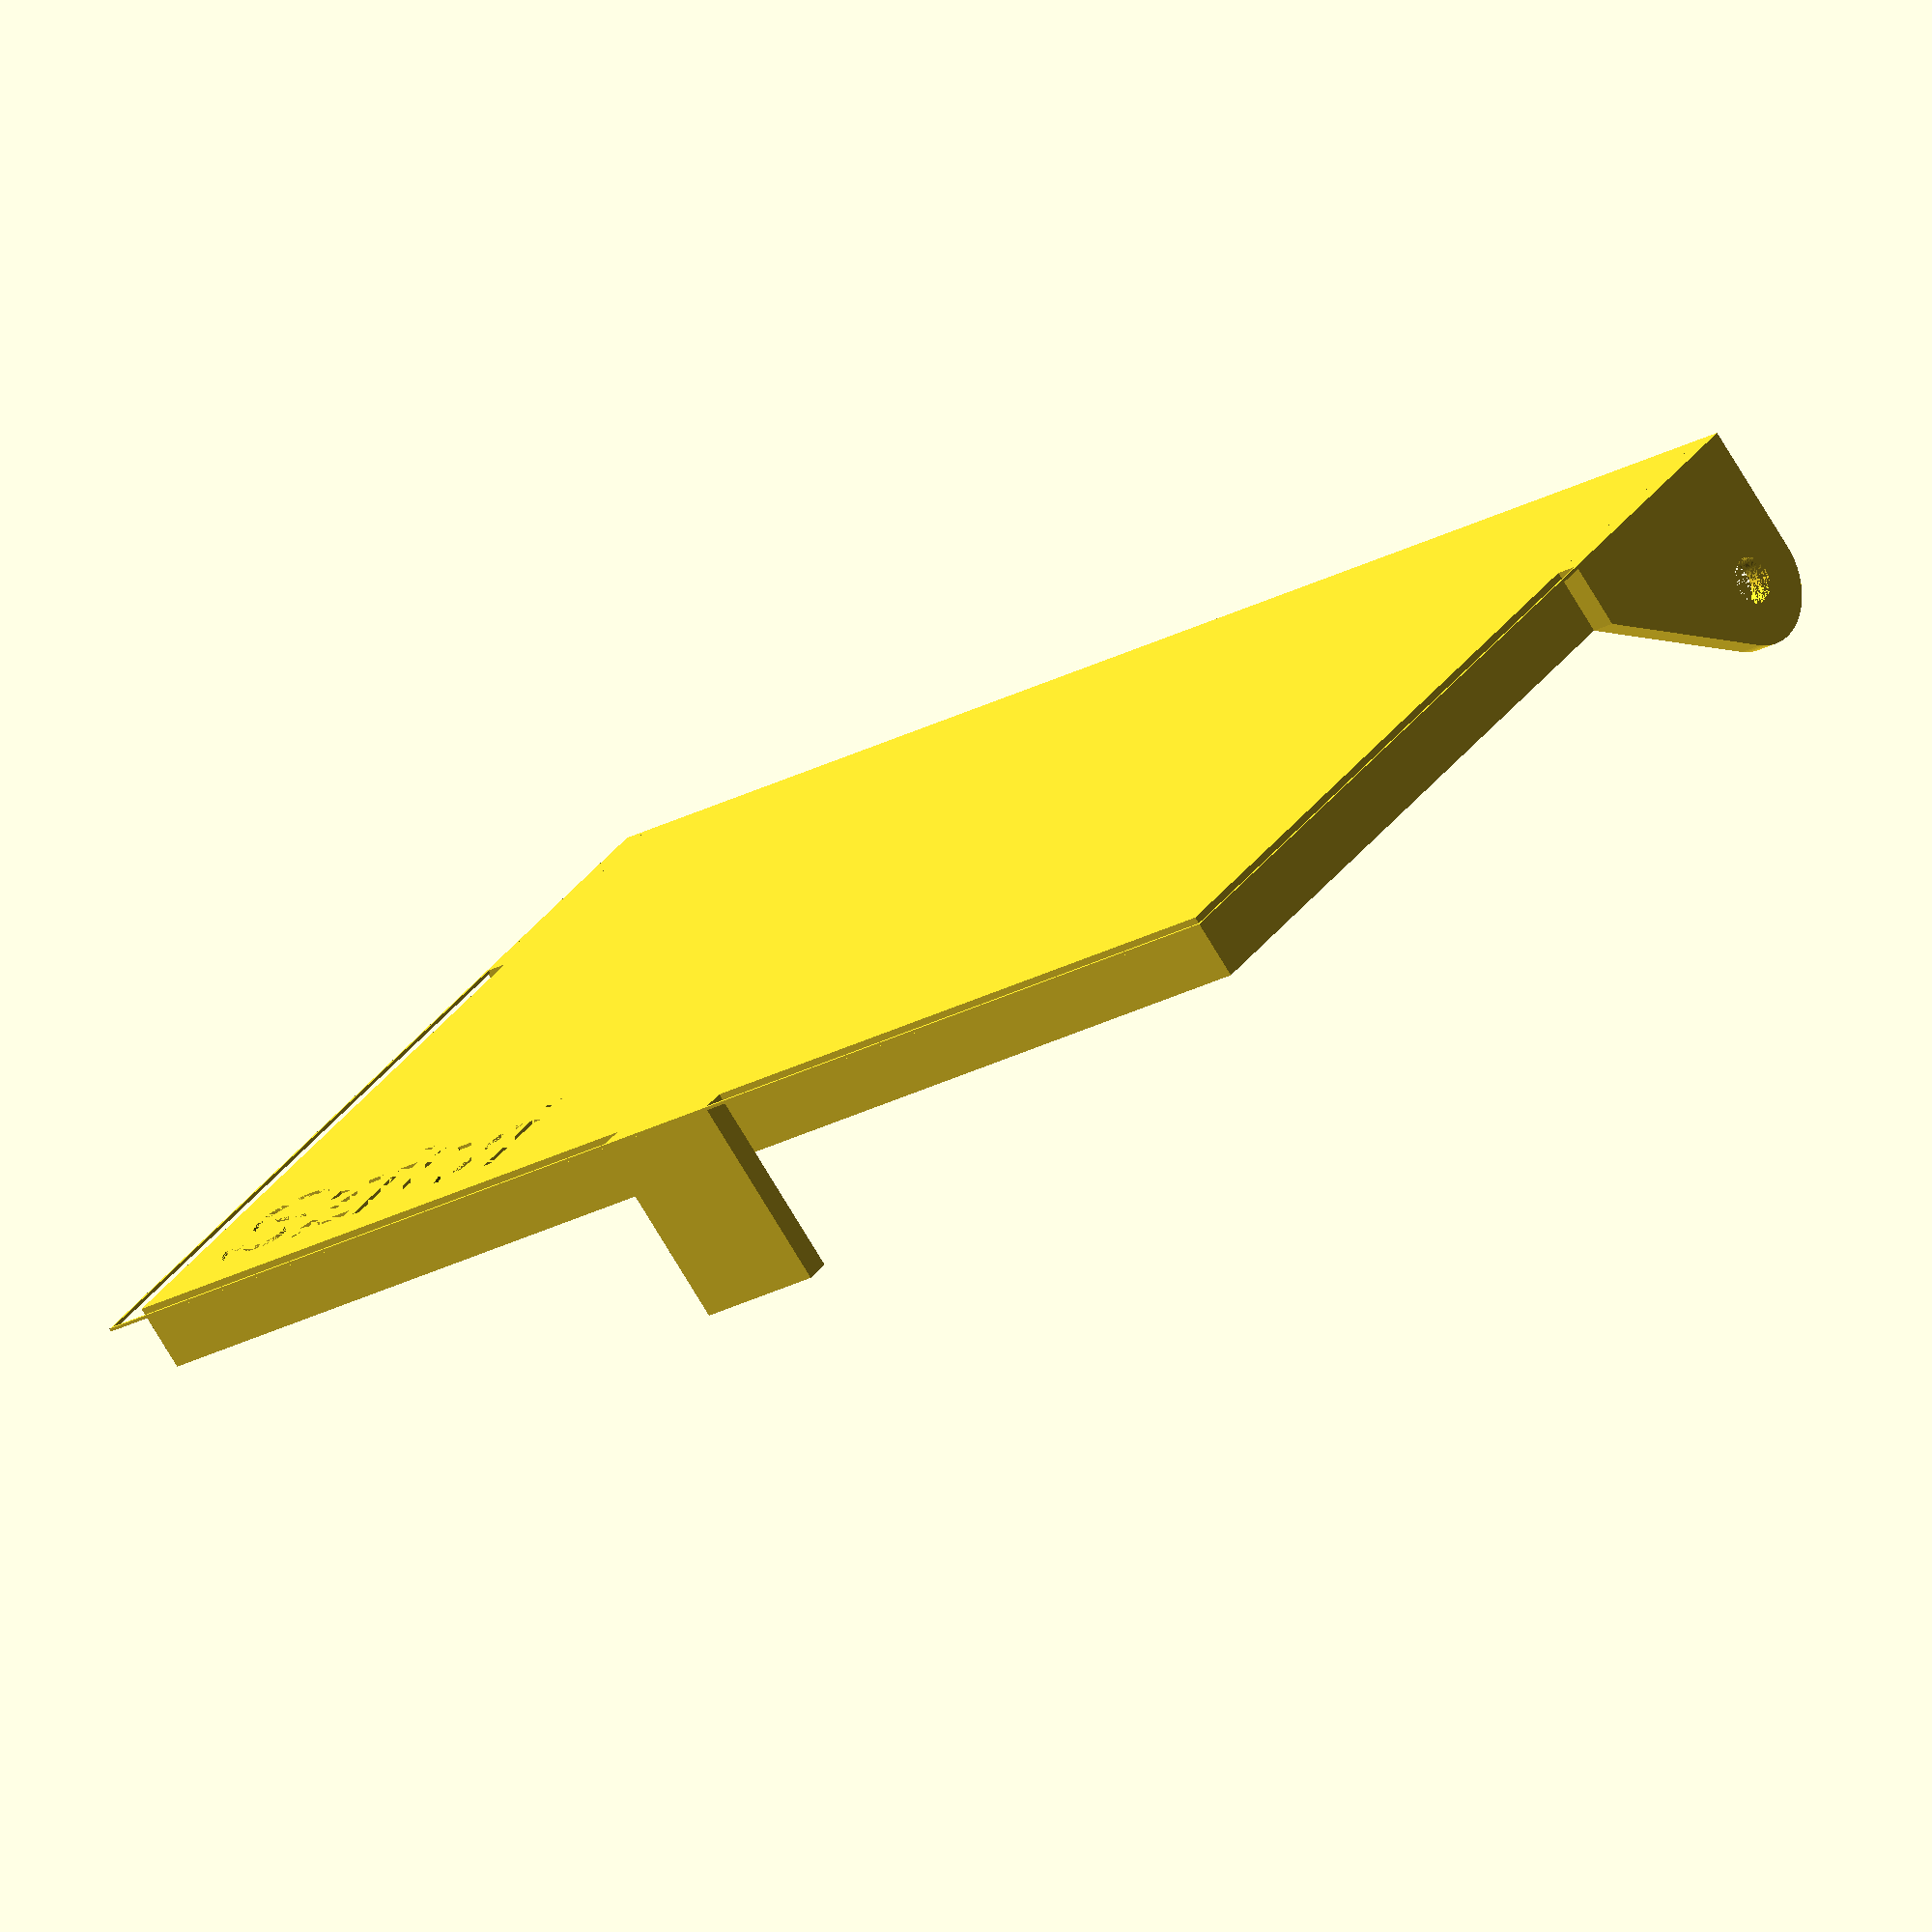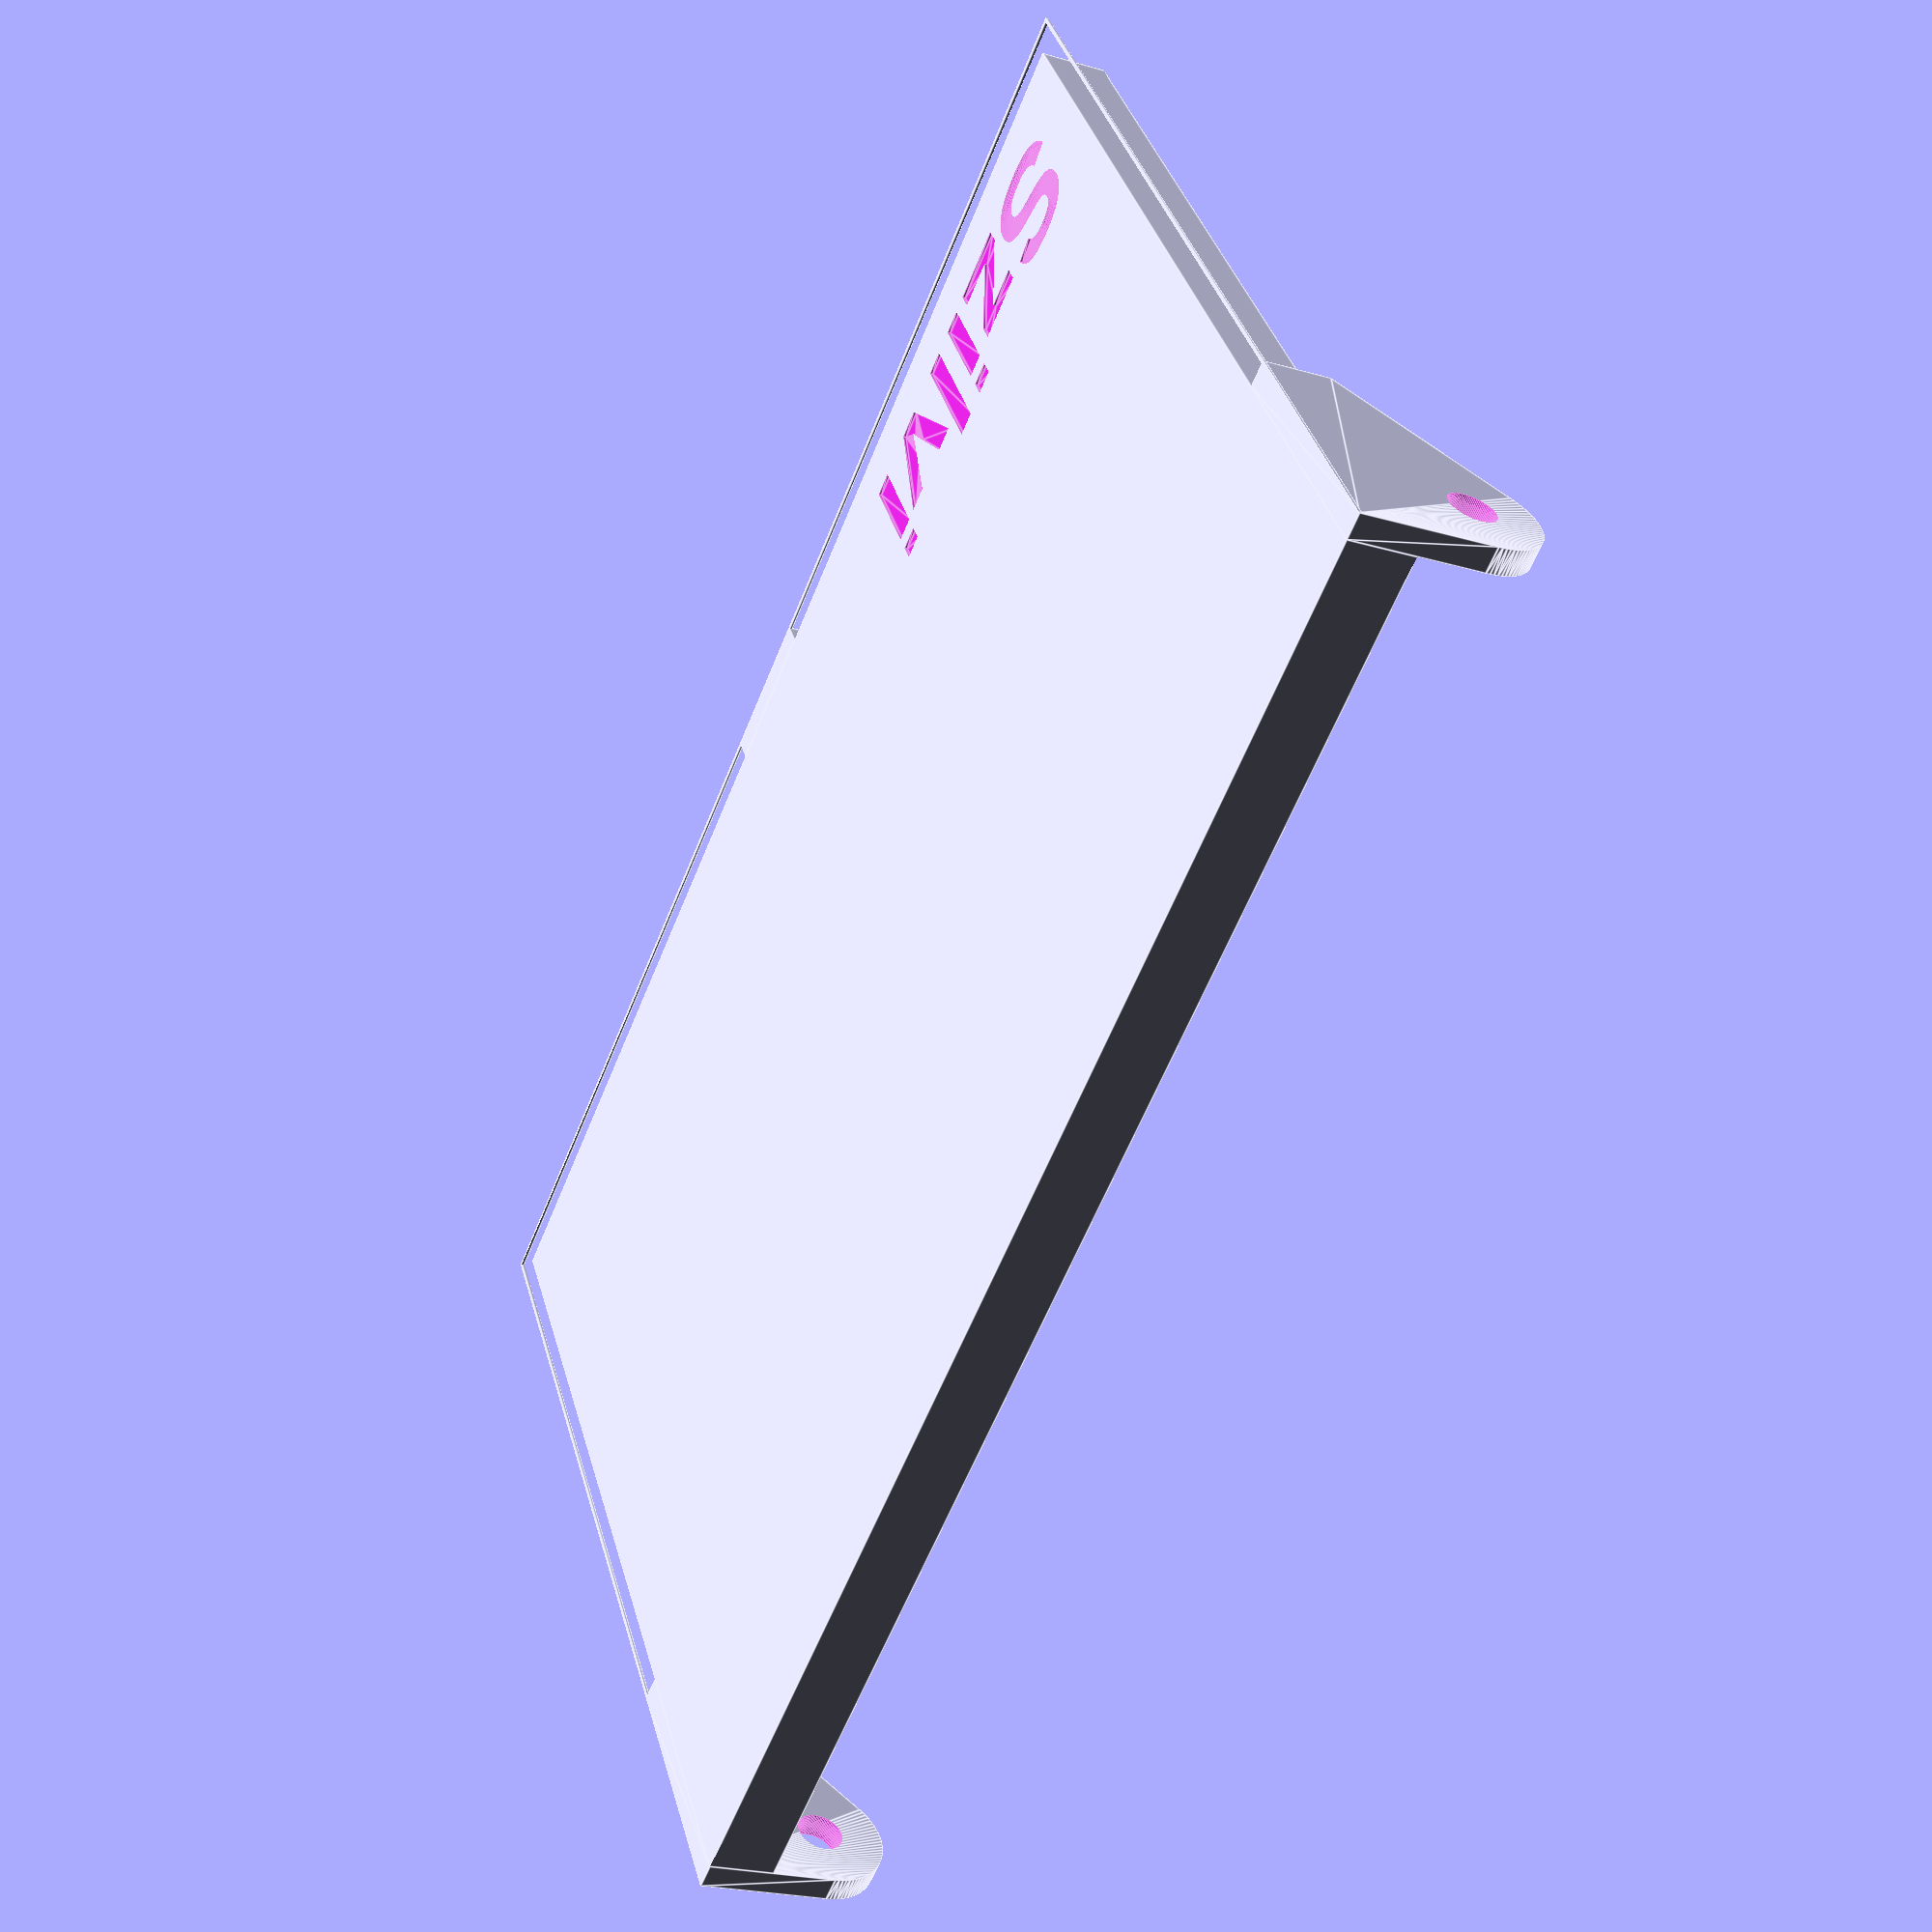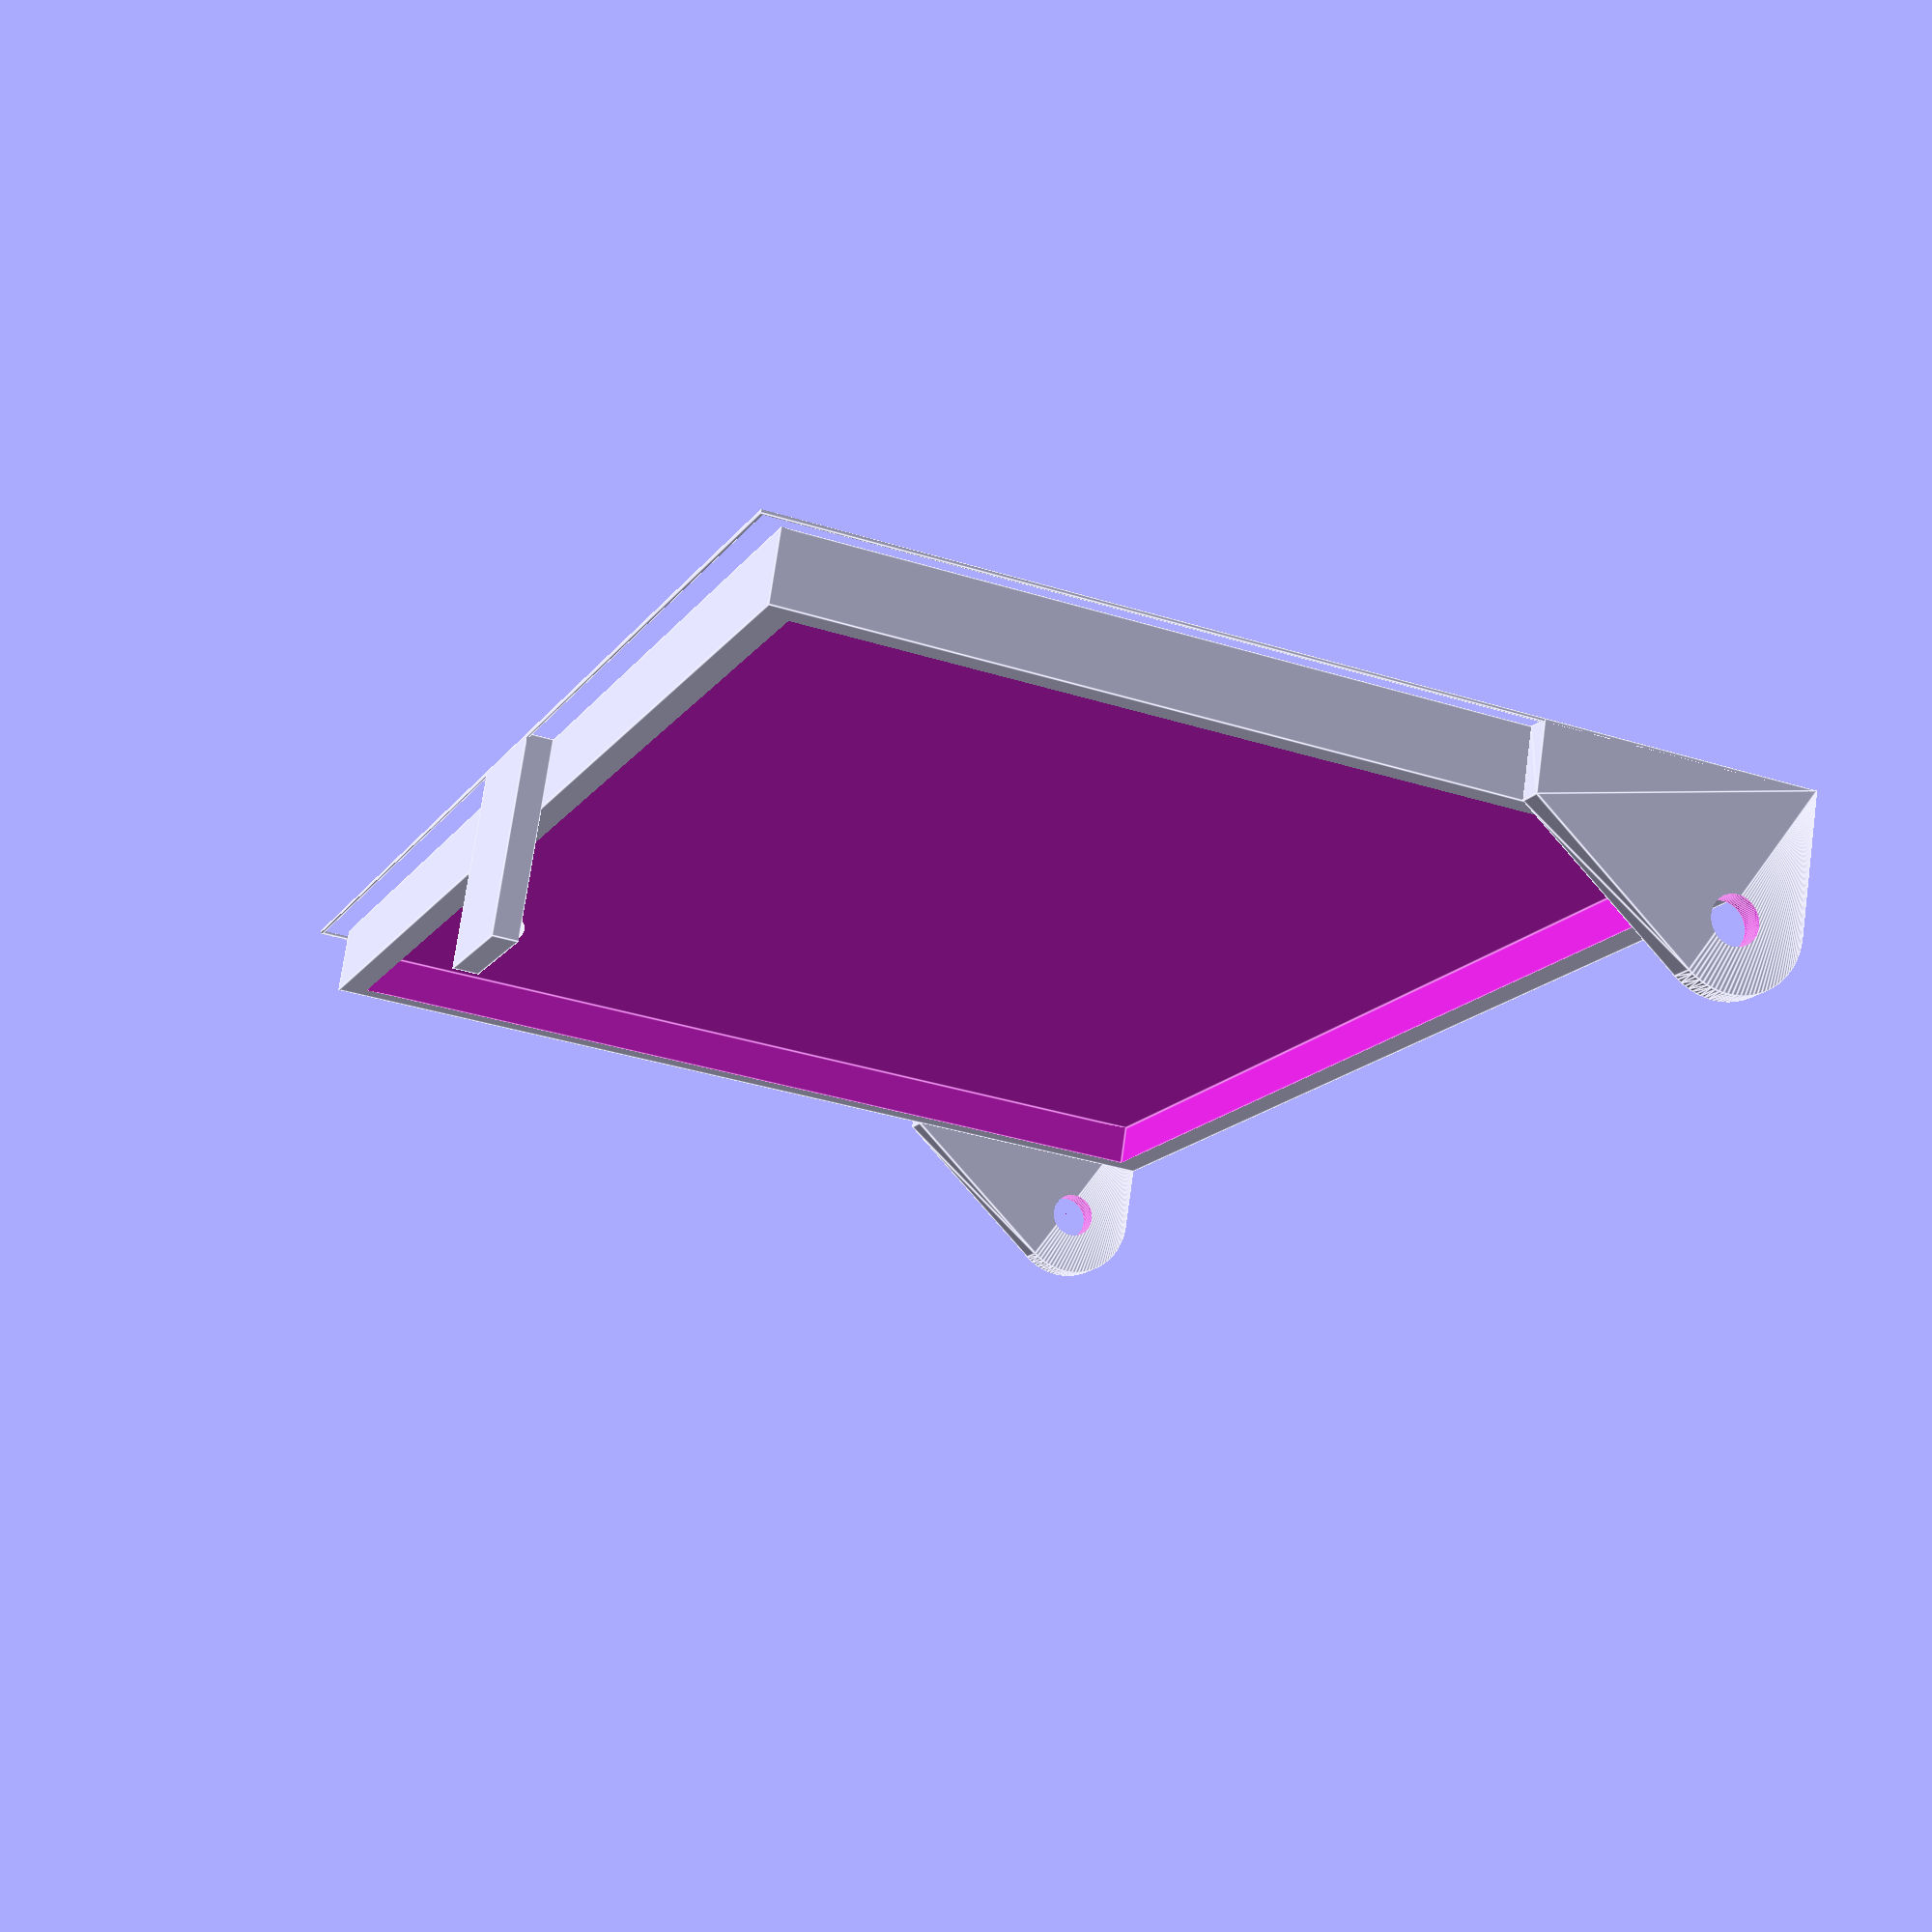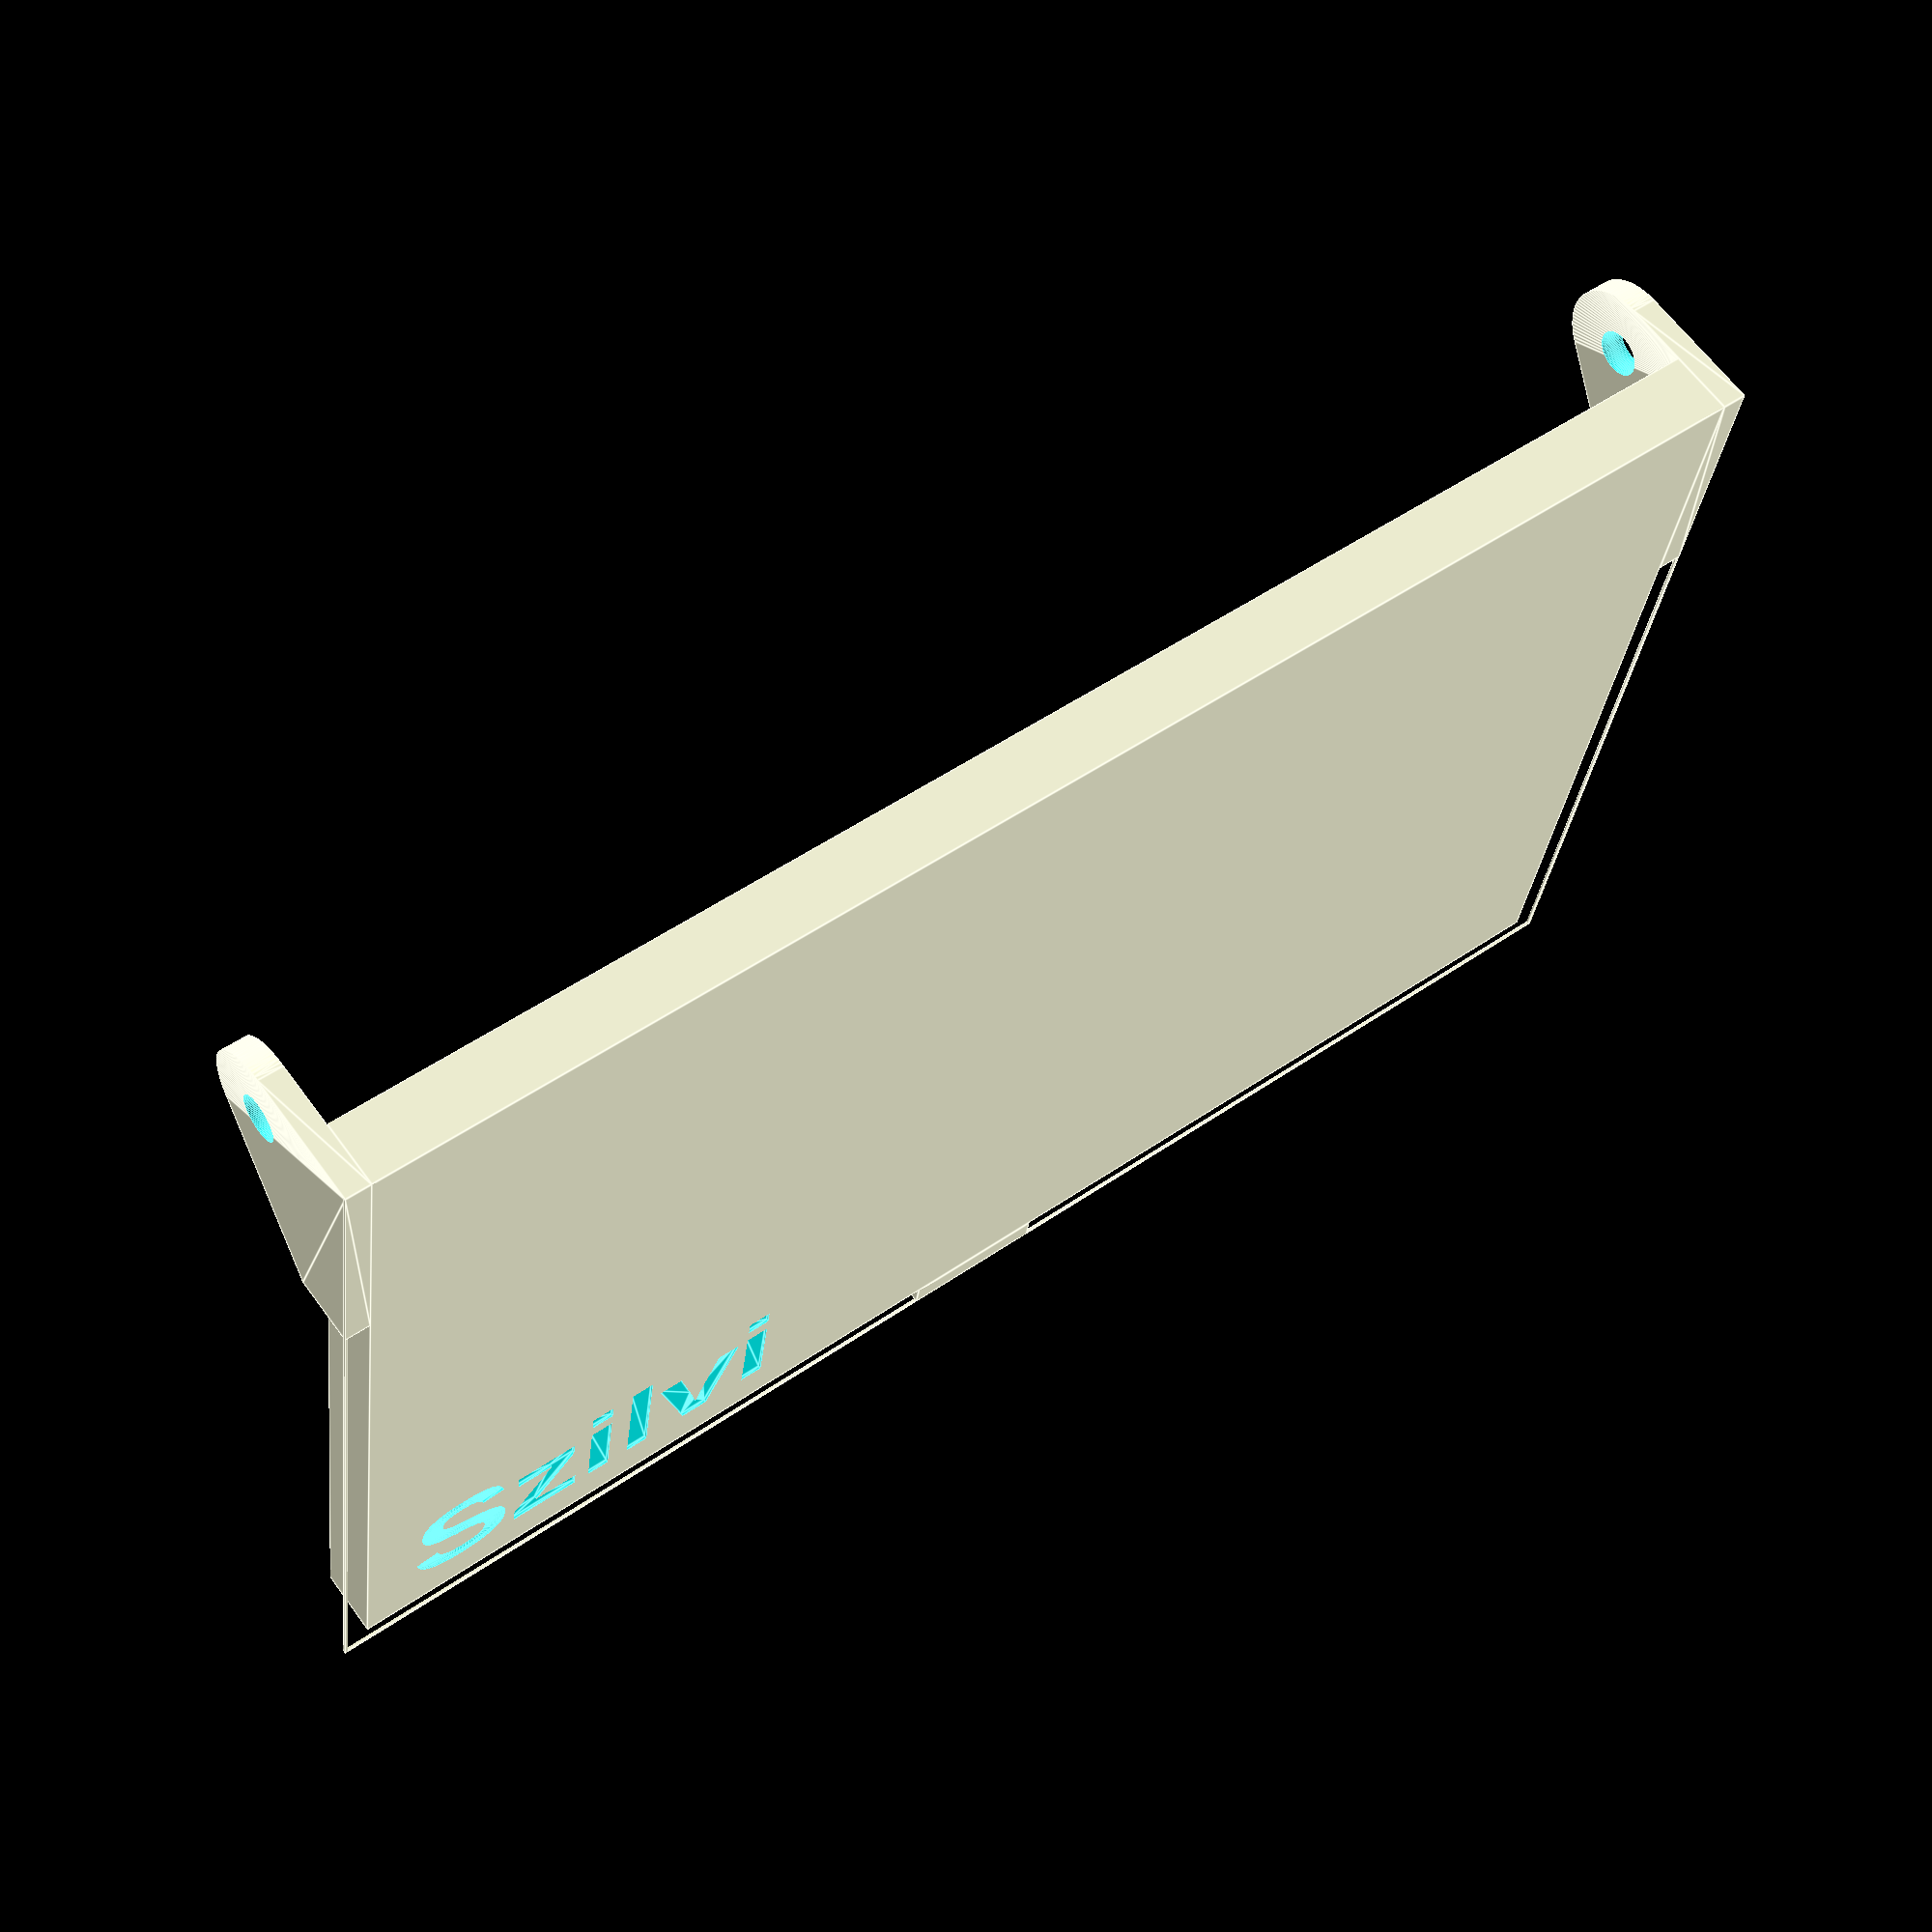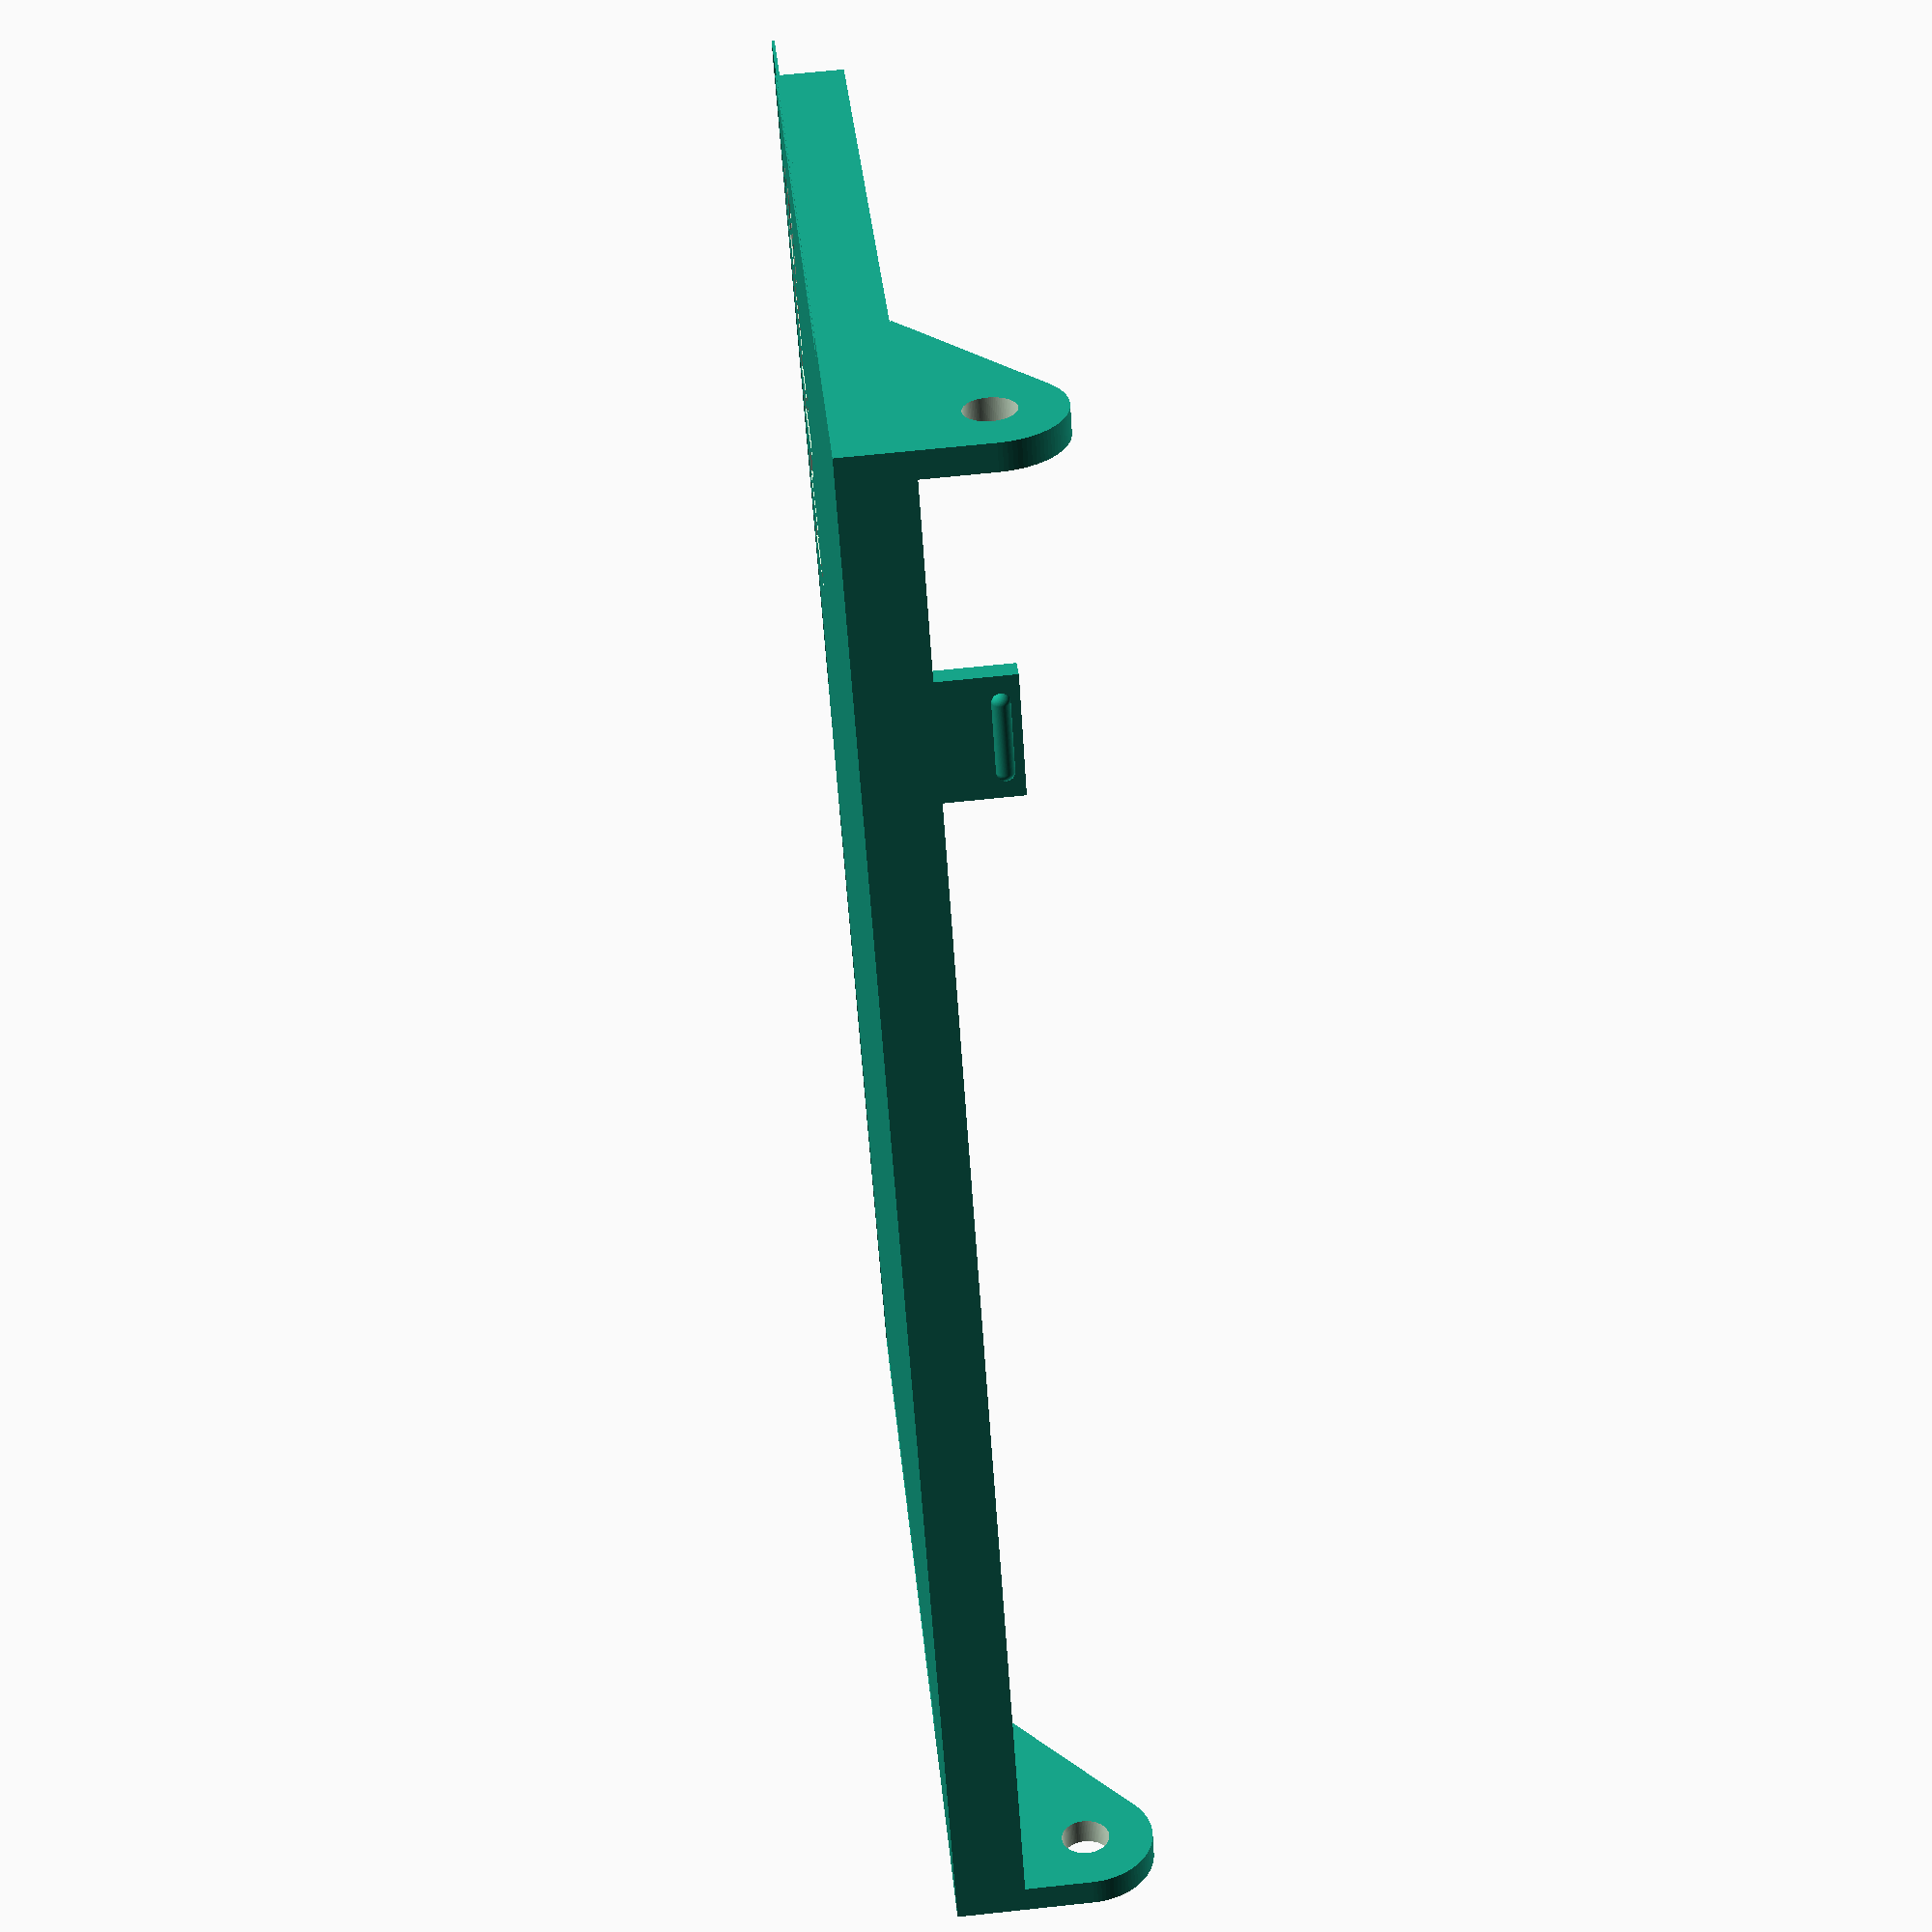
<openscad>
$fn=100;
hole_down_x = 17.5;
hole_down_y = 14.5;
hole_up_x = 19.5;
hole_up_y = 16.5;
hole_height = 9.7;
hole_dist_x = 4;
hole_dist_y = 5;
x_count=6;
y_count=4;

translate([2.5,2.5,0])
{
    difference()
    {
        cube([(hole_up_x + hole_dist_x) * x_count + hole_dist_x, (hole_up_y + hole_dist_y) * y_count + hole_dist_y, 6.5]);
        translate([2.5,2.5,2.5])
            cube([(hole_up_x + hole_dist_x) * x_count + hole_dist_x - 5, (hole_up_y + hole_dist_y) * y_count + hole_dist_y -5 , 4.001]);
        translate([(hole_up_x + hole_dist_x) * x_count + hole_dist_x-5,5,0.3])
            rotate([0,-180,0])
                linear_extrude(height=0.301)
                {
                    text("Szilvi",size=12,font="Arial:style=Bold",halign="left");
                } 
    }

    translate([0,((hole_up_y + hole_dist_y) * y_count + hole_dist_y) - (hole_height + 3)/2,(hole_height + 3)*0.5 + 6.5])
    rotate([0,-90,0])
        difference()
        {
            hull()
            {
                cylinder(d=hole_height + 3,h=2.5);
                translate([(hole_height + 3)*-0.5 -6.5,(hole_height + 3)*0.5,0])
                    cylinder(d=0.001,h=2.5);
                translate([(hole_height + 3)*-0.5,(hole_height + 3)*-1.5,0])
                    cylinder(d=0.001,h=2.5);
                translate([(hole_height + 3)*-0.5 -6.5,(hole_height + 3)*-1.5,0])
                    cylinder(d=0.001,h=2.5);
            }
            translate([0,0,-0.001])
                cylinder(d=4.5,h=2.502);
        }
        
    translate([(hole_up_x + hole_dist_x) * x_count + hole_dist_x + 2.5,((hole_up_y + hole_dist_y) * y_count + hole_dist_y) - (hole_height + 3)/2,(hole_height + 3)*0.5 + 6.5])
    rotate([0,-90,0])
        difference()
        {
            hull()
            {
                cylinder(d=hole_height + 3,h=2.5);
                translate([(hole_height + 3)*-0.5 -6.5,(hole_height + 3)*0.5,0])
                    cylinder(d=0.001,h=2.5);
                translate([(hole_height + 3)*-0.5,(hole_height + 3)*-1.5,0])
                    cylinder(d=0.001,h=2.5);
                translate([(hole_height + 3)*-0.5 -6.5,(hole_height + 3)*-1.5,0])
                    cylinder(d=0.001,h=2.5);
            }
            translate([0,0,-0.001])
                cylinder(d=4.5,h=2.502);
        }

    translate([((hole_up_x + hole_dist_x) * x_count + hole_dist_x)/2 -7,-2.5,0])    
        cube([14,2.5,hole_height + 9.5]);

    translate([((hole_up_x + hole_dist_x) * x_count + hole_dist_x)/2 -4,0,hole_height + 7.5])    
    hull()
    {
        sphere(d=2);
        translate([8,0,0])
            sphere(d=2);
    }
}

cube([(hole_up_x + hole_dist_x) * x_count + hole_dist_x + 5,0.3,0.3]);

cube([0.3,(hole_up_y + hole_dist_y) * y_count + hole_dist_y + 2.5, 0.3]);

translate([(hole_up_x + hole_dist_x) * x_count + hole_dist_x + 4.7,0,0])
    cube([0.3, (hole_up_y + hole_dist_y) * y_count + hole_dist_y + 2.5, 0.3]);



/*
translate([(hole_up_x + hole_dist_x) * x_count + hole_dist_x-5,5,0.3])
    rotate([0,-180,0])
        linear_extrude(height=0.301)
        {
            text("Szilvi",size=12,font="Arial:style=Bold",halign="left");
        } 
*/
</openscad>
<views>
elev=76.2 azim=322.7 roll=211.0 proj=o view=wireframe
elev=202.9 azim=34.1 roll=296.5 proj=p view=edges
elev=106.0 azim=290.6 roll=172.0 proj=p view=edges
elev=295.9 azim=352.2 roll=143.7 proj=p view=edges
elev=112.2 azim=126.9 roll=276.1 proj=p view=wireframe
</views>
